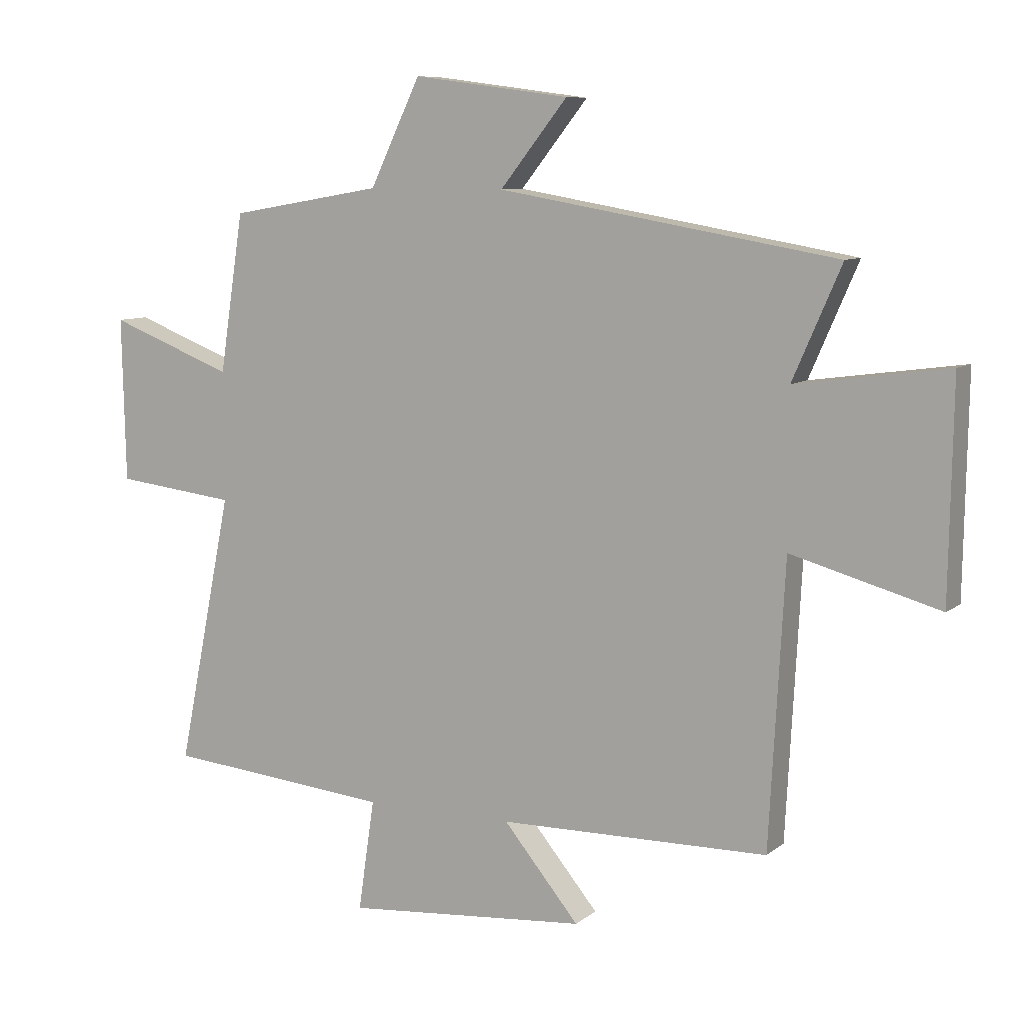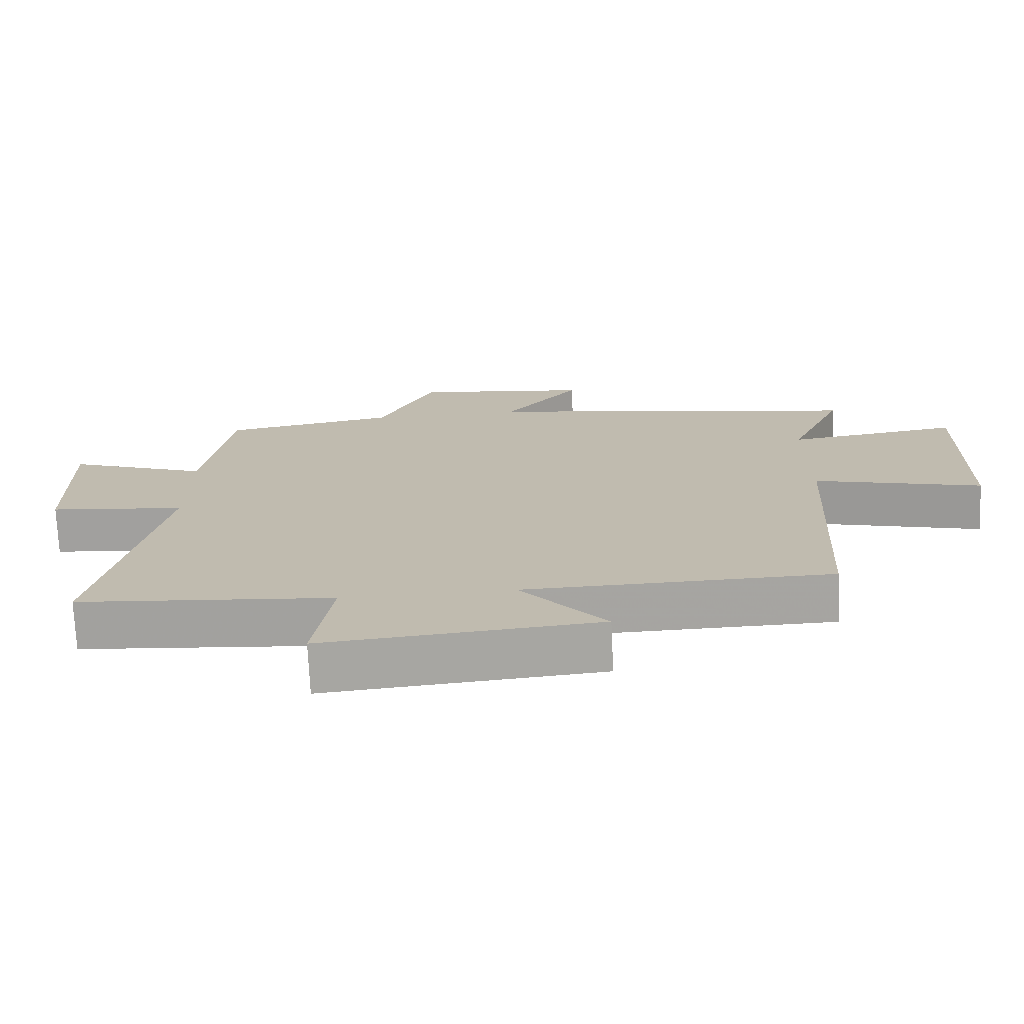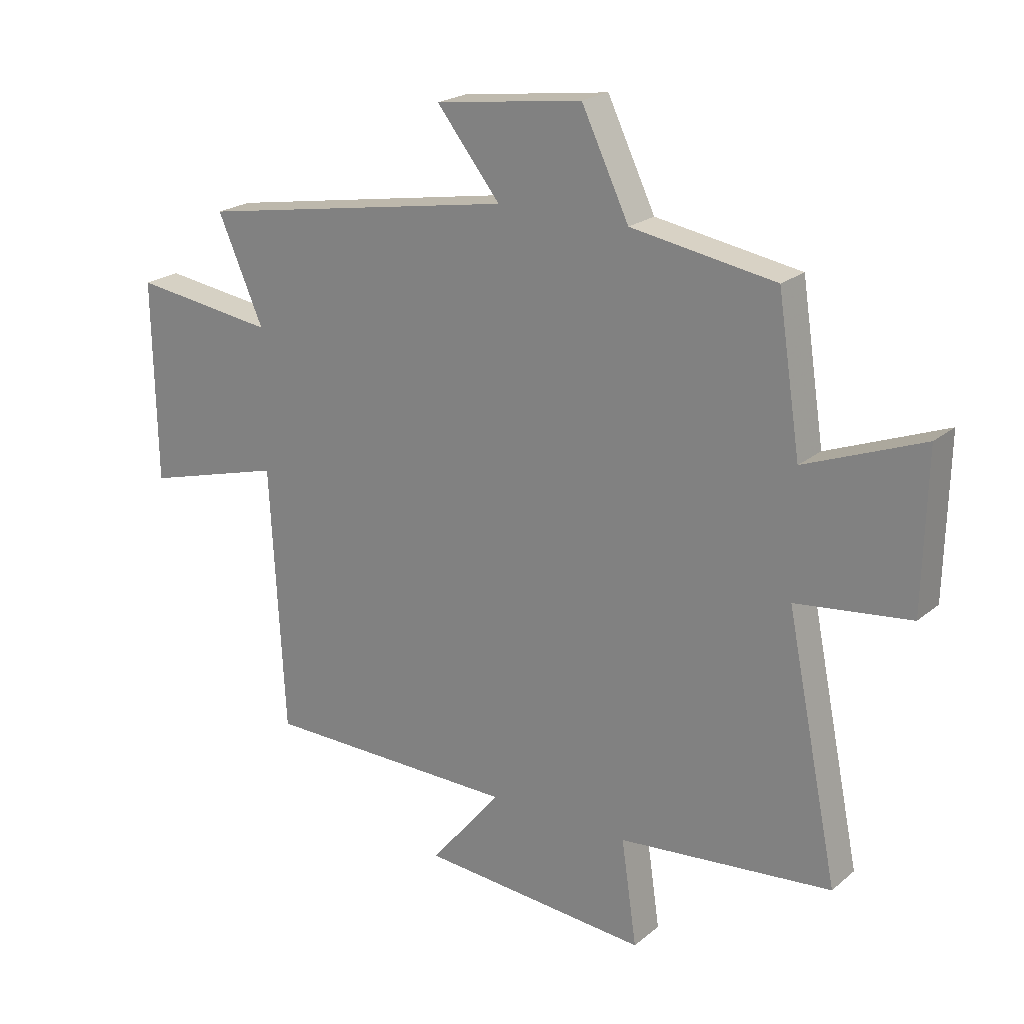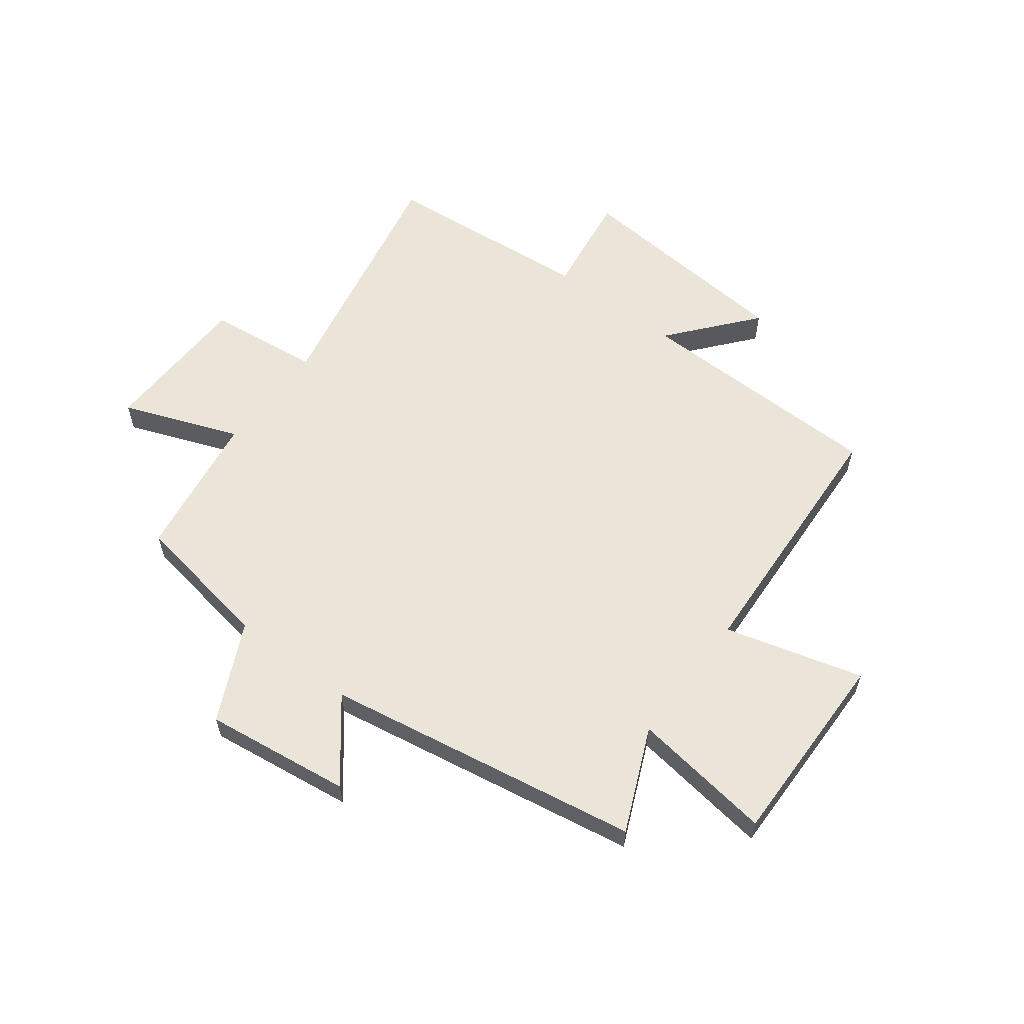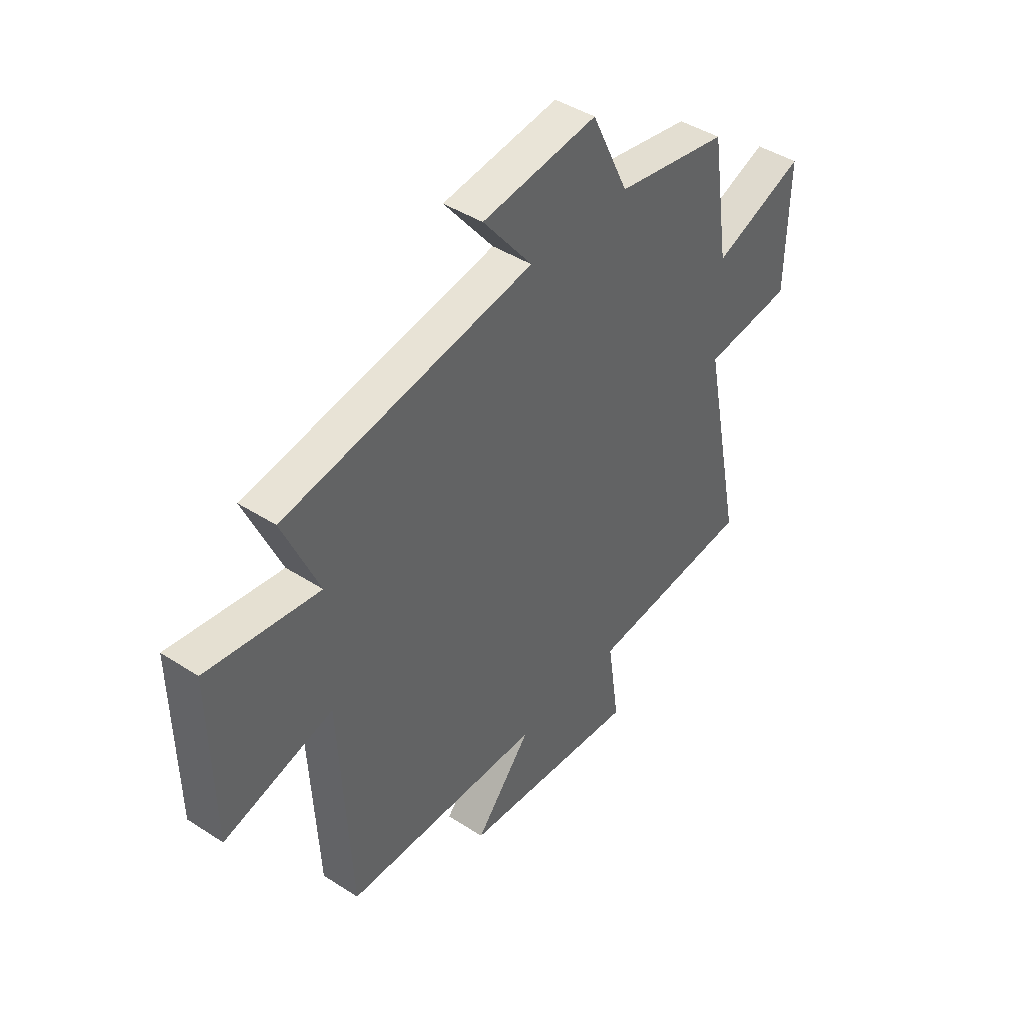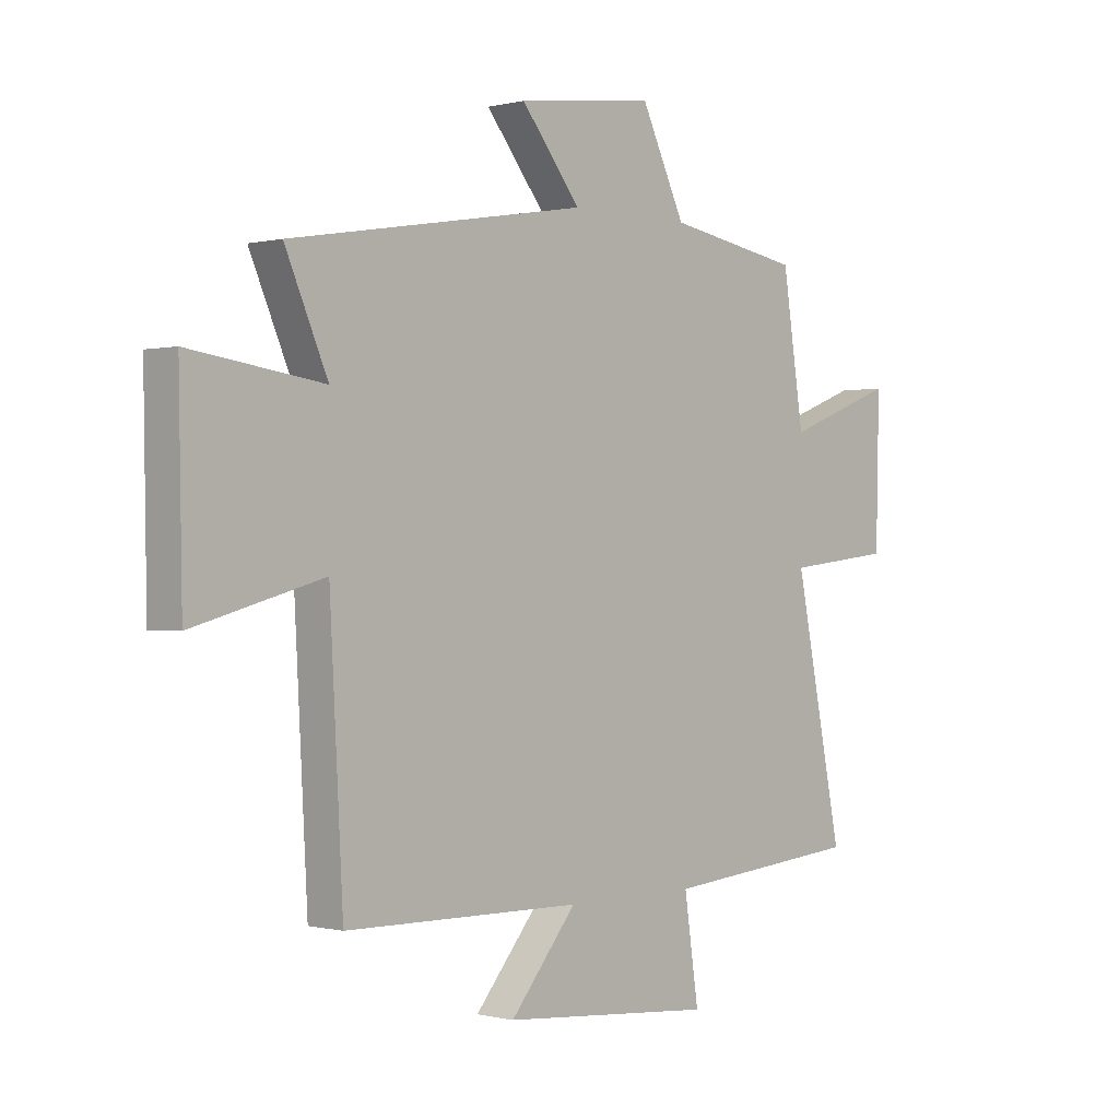
<metadata>
{"format":"obj","ext":"obj","renderer":"f3d","projection":"perspective","resolution":1024,"background":"white","views":[{"elev":8.7,"azim":27.8,"up":"+Z"},{"elev":-73.4,"azim":2.7,"up":"+Z"},{"elev":21.5,"azim":-144.8,"up":"+Z"},{"elev":59.1,"azim":37.2,"up":"+Y"},{"elev":43.1,"azim":127.5,"up":"+Z"},{"elev":-0.1,"azim":133.0,"up":"+Z"}]}
</metadata>
<code>
v -0.591 0.07 -0.466
v -0.5 0.07 -0.018
v -0.7 0.07 0.005
v -0.706 0.07 0.275
v -0.5 0.07 0.196
v -0.46 0.07 0.457
v -0.208 0.07 0.5
v -0.125 0.07 0.673
v 0.133 0.07 0.639
v 0.022 0.07 0.5
v 0.58 0.07 0.405
v 0.5 0.07 0.222
v 0.75 0.07 0.257
v 0.744 0.07 -0.095
v 0.5 0.07 -0.028
v 0.475 0.07 -0.493
v 0.03 0.07 -0.5
v 0.155 0.07 -0.65
v -0.245 0.07 -0.684
v -0.218 0.07 -0.5
v -0.591 0 -0.466
v -0.5 0 -0.018
v -0.7 0 0.005
v -0.706 0 0.275
v -0.5 0 0.196
v -0.46 0 0.457
v -0.208 0 0.5
v -0.125 0 0.673
v 0.133 0 0.639
v 0.022 0 0.5
v 0.58 0 0.405
v 0.5 0 0.222
v 0.75 0 0.257
v 0.744 0 -0.095
v 0.5 0 -0.028
v 0.475 0 -0.493
v 0.03 0 -0.5
v 0.155 0 -0.65
v -0.245 0 -0.684
v -0.218 0 -0.5
f 17 18 19 20
f 15 16 17 20
f 15 20 1 2
f 12 13 14 15
f 12 15 2 3
f 10 11 12 3
f 7 8 9 10
f 5 6 7 10
f 5 10 3
f 3 4 5
f 40 39 38 37
f 40 37 36 35
f 22 21 40 35
f 35 34 33 32
f 23 22 35 32
f 23 32 31 30
f 30 29 28 27
f 30 27 26 25
f 23 30 25
f 25 24 23
f 1 21 22 2
f 2 22 23 3
f 3 23 24 4
f 4 24 25 5
f 5 25 26 6
f 6 26 27 7
f 7 27 28 8
f 8 28 29 9
f 9 29 30 10
f 10 30 31 11
f 11 31 32 12
f 12 32 33 13
f 13 33 34 14
f 14 34 35 15
f 15 35 36 16
f 16 36 37 17
f 17 37 38 18
f 18 38 39 19
f 19 39 40 20
f 20 40 21 1

</code>
